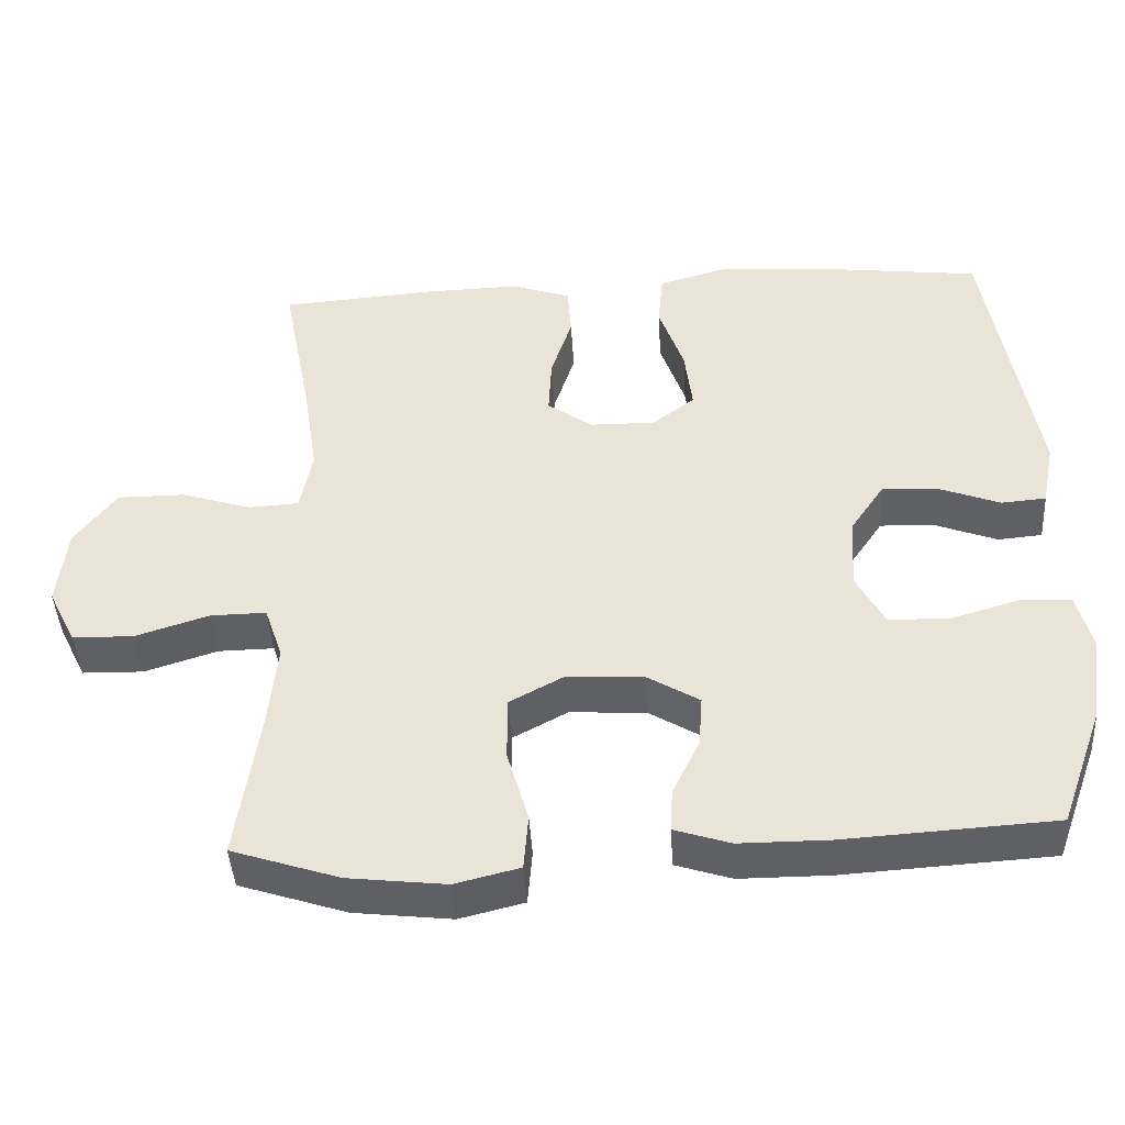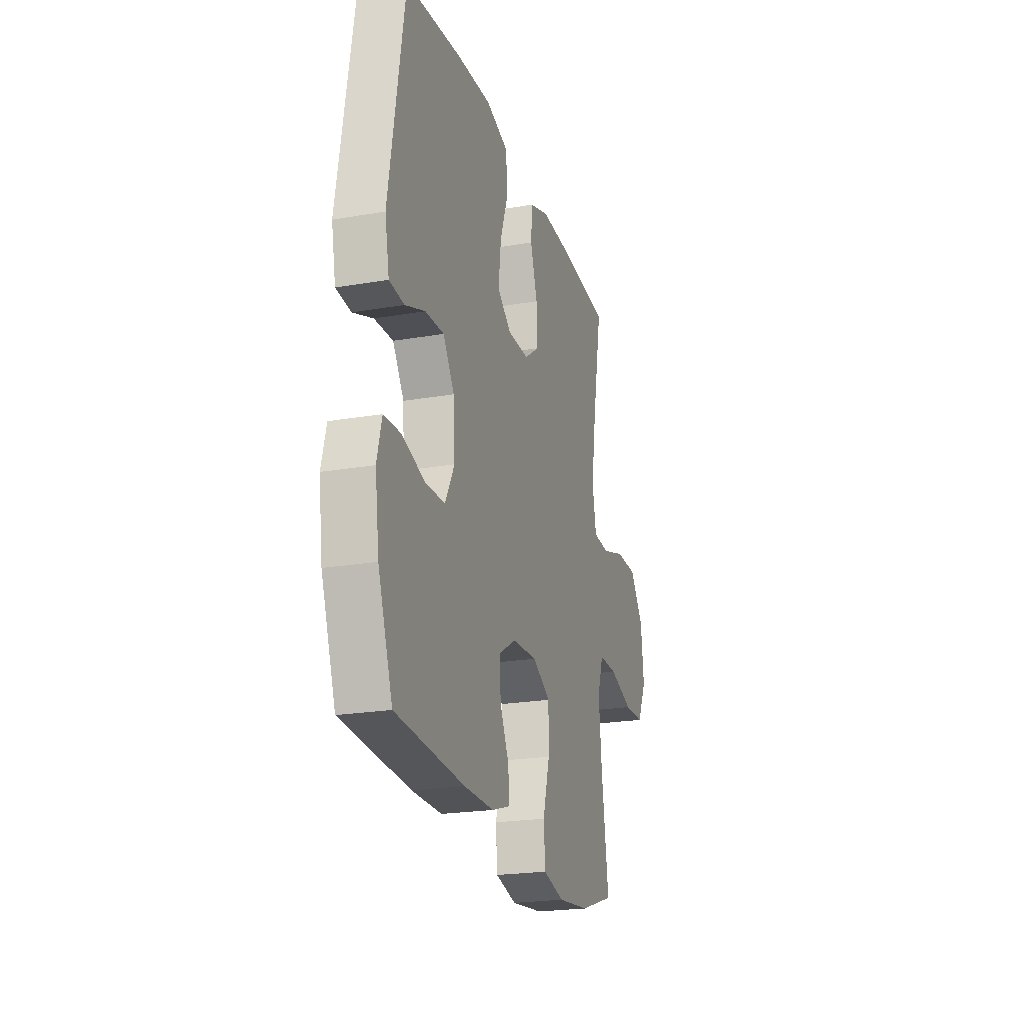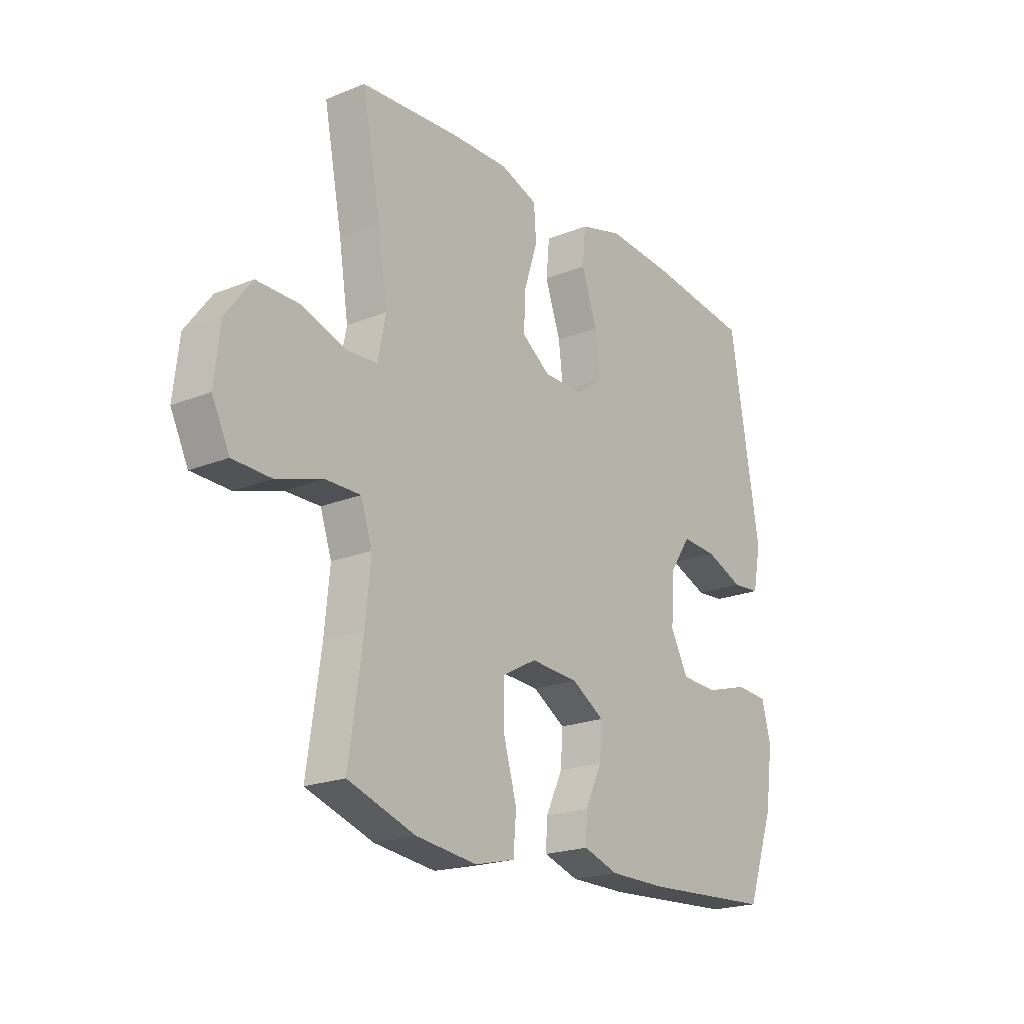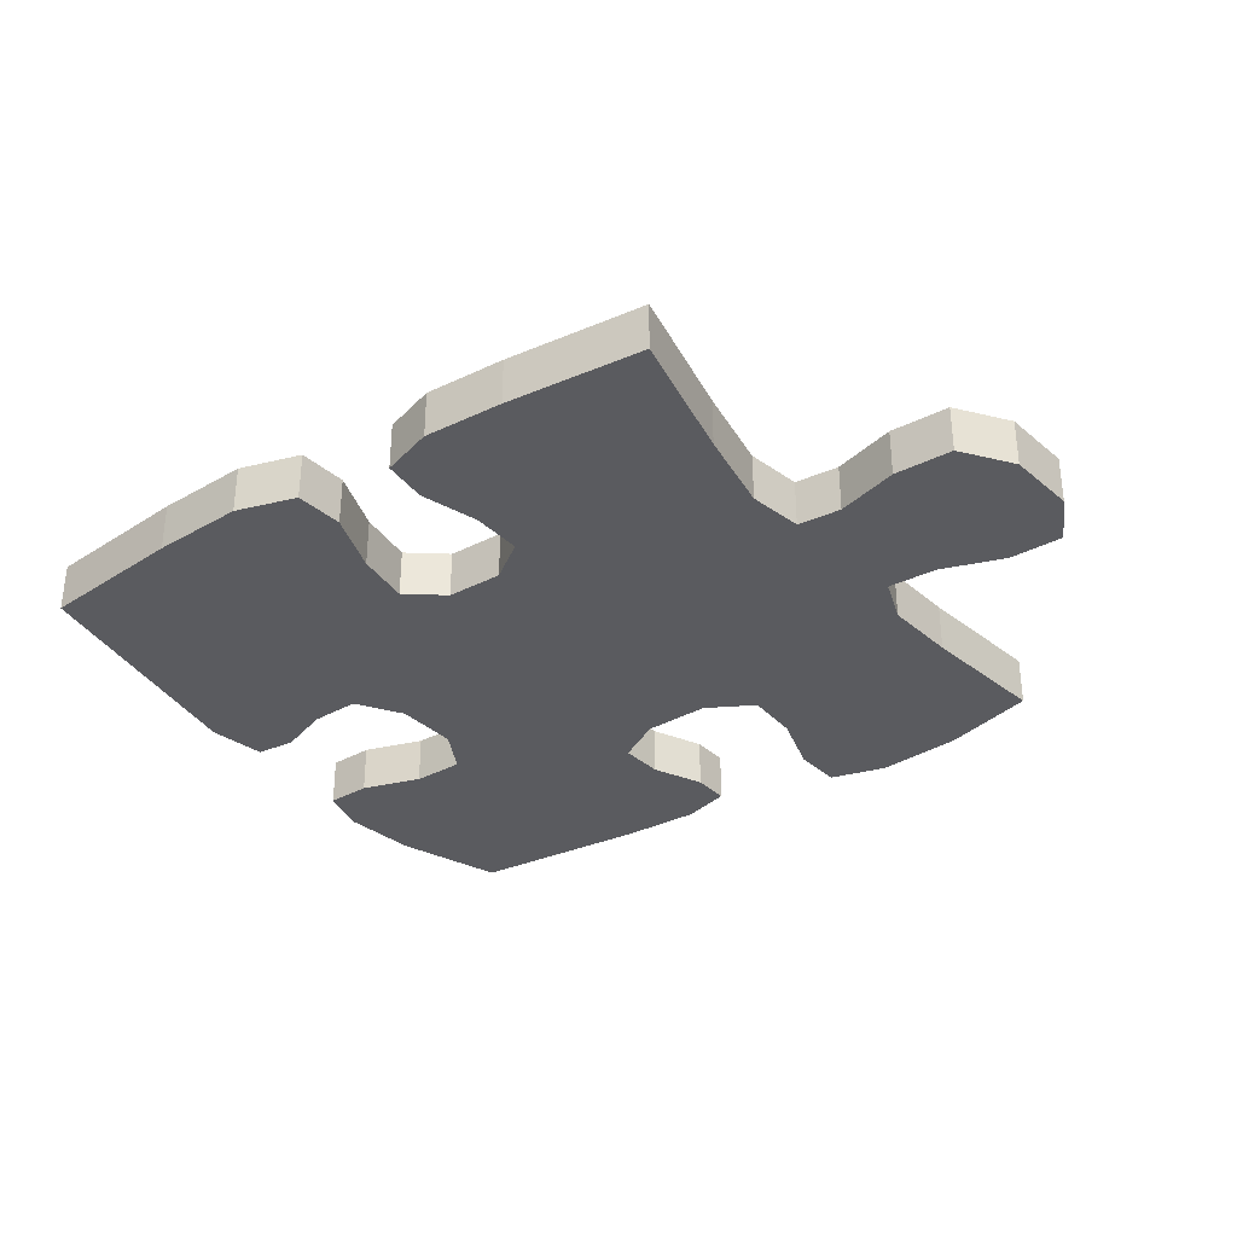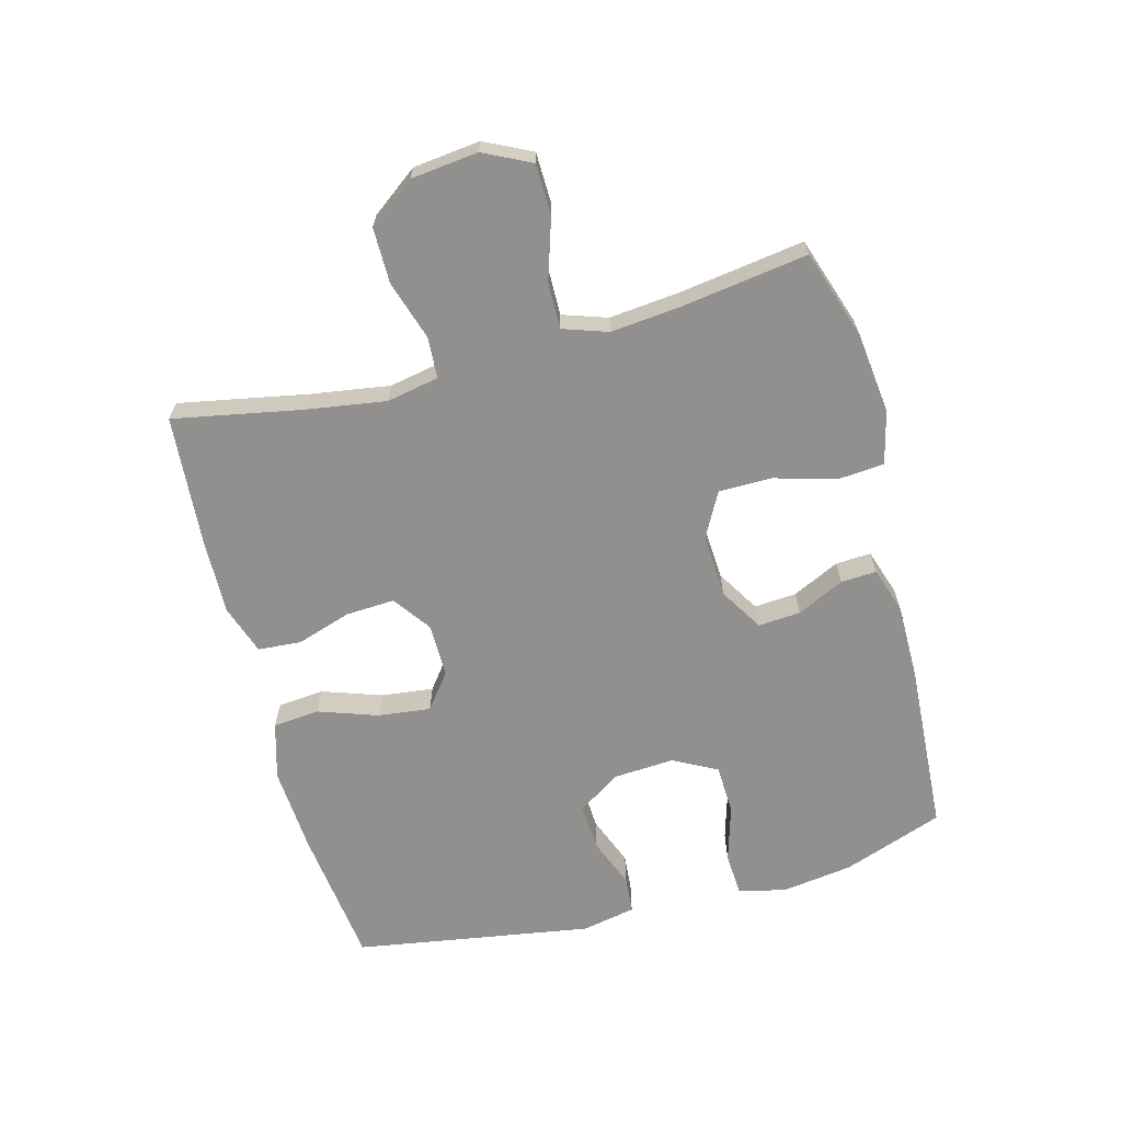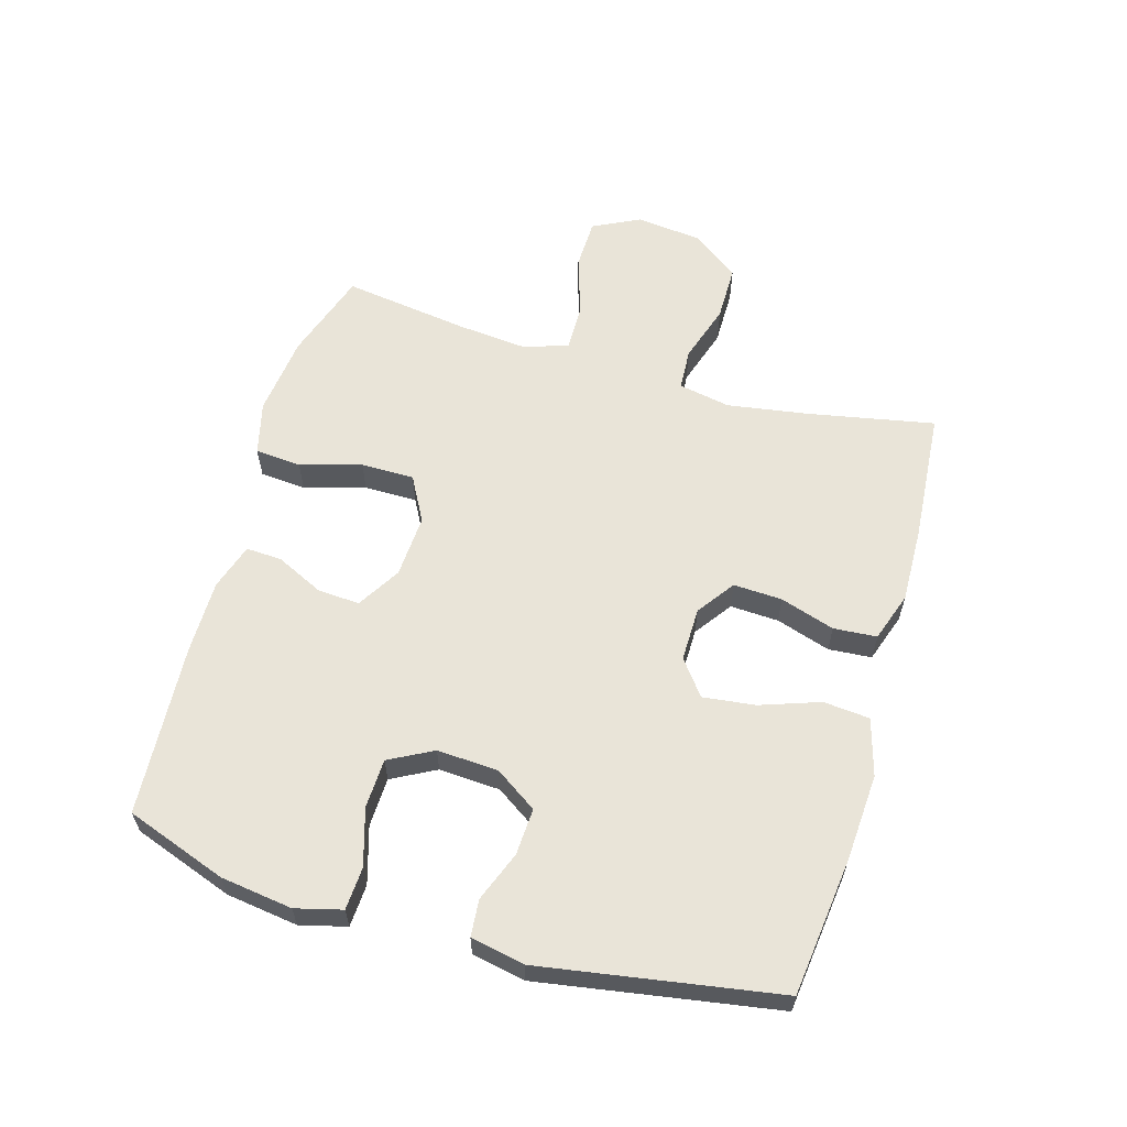
<metadata>
{"format":"obj","ext":"obj","renderer":"f3d","projection":"perspective","resolution":1024,"background":"white","views":[{"elev":-43.6,"azim":-176.6,"up":"+Z"},{"elev":-22.4,"azim":-73.4,"up":"+Z"},{"elev":-20.8,"azim":126.1,"up":"+Z"},{"elev":-33.0,"azim":34.7,"up":"+Y"},{"elev":-65.7,"azim":105.0,"up":"+Y"},{"elev":60.4,"azim":-73.9,"up":"+Y"}]}
</metadata>
<code>
v -0.5 0.07 -0.5
v -0.558 0.07 -0.339
v -0.574 0.07 -0.224
v -0.555 0.07 -0.15
v -0.487 0.07 -0.146
v -0.396 0.07 -0.173
v -0.317 0.07 -0.17
v -0.28 0.07 -0.1
v -0.286 0.07 -0.002
v -0.331 0.07 0.065
v -0.406 0.07 0.061
v -0.486 0.07 0.03
v -0.545 0.07 0.035
v -0.562 0.07 0.121
v -0.5 0.07 0.5
v -0.279 0.07 0.527
v -0.14 0.07 0.536
v -0.049 0.07 0.51
v -0.042 0.07 0.436
v -0.075 0.07 0.341
v -0.085 0.07 0.257
v -0.029 0.07 0.214
v 0.057 0.07 0.215
v 0.117 0.07 0.258
v 0.113 0.07 0.336
v 0.085 0.07 0.423
v 0.09 0.07 0.492
v 0.169 0.07 0.519
v 0.29 0.07 0.516
v 0.5 0.07 0.5
v 0.461 0.07 0.297
v 0.441 0.07 0.168
v 0.457 0.07 0.085
v 0.523 0.07 0.081
v 0.617 0.07 0.111
v 0.706 0.07 0.111
v 0.761 0.07 0.037
v 0.773 0.07 -0.07
v 0.736 0.07 -0.145
v 0.655 0.07 -0.147
v 0.558 0.07 -0.116
v 0.484 0.07 -0.115
v 0.46 0.07 -0.186
v 0.471 0.07 -0.299
v 0.5 0.07 -0.5
v 0.358 0.07 -0.547
v 0.229 0.07 -0.562
v 0.144 0.07 -0.541
v 0.138 0.07 -0.467
v 0.166 0.07 -0.369
v 0.166 0.07 -0.284
v 0.094 0.07 -0.245
v -0.007 0.07 -0.251
v -0.076 0.07 -0.293
v -0.071 0.07 -0.361
v -0.035 0.07 -0.436
v -0.032 0.07 -0.493
v -0.106 0.07 -0.517
v -0.225 0.07 -0.517
v -0.5 0 -0.5
v -0.558 0 -0.339
v -0.574 0 -0.224
v -0.555 0 -0.15
v -0.487 0 -0.146
v -0.396 0 -0.173
v -0.317 0 -0.17
v -0.28 0 -0.1
v -0.286 0 -0.002
v -0.331 0 0.065
v -0.406 0 0.061
v -0.486 0 0.03
v -0.545 0 0.035
v -0.562 0 0.121
v -0.5 0 0.5
v -0.279 0 0.527
v -0.14 0 0.536
v -0.049 0 0.51
v -0.042 0 0.436
v -0.075 0 0.341
v -0.085 0 0.257
v -0.029 0 0.214
v 0.057 0 0.215
v 0.117 0 0.258
v 0.113 0 0.336
v 0.085 0 0.423
v 0.09 0 0.492
v 0.169 0 0.519
v 0.29 0 0.516
v 0.5 0 0.5
v 0.461 0 0.297
v 0.441 0 0.168
v 0.457 0 0.085
v 0.523 0 0.081
v 0.617 0 0.111
v 0.706 0 0.111
v 0.761 0 0.037
v 0.773 0 -0.07
v 0.736 0 -0.145
v 0.655 0 -0.147
v 0.558 0 -0.116
v 0.484 0 -0.115
v 0.46 0 -0.186
v 0.471 0 -0.299
v 0.5 0 -0.5
v 0.358 0 -0.547
v 0.229 0 -0.562
v 0.144 0 -0.541
v 0.138 0 -0.467
v 0.166 0 -0.369
v 0.166 0 -0.284
v 0.094 0 -0.245
v -0.007 0 -0.251
v -0.076 0 -0.293
v -0.071 0 -0.361
v -0.035 0 -0.436
v -0.032 0 -0.493
v -0.106 0 -0.517
v -0.225 0 -0.517
f 4 5 6
f 3 4 6
f 2 3 6
f 1 2 6
f 59 1 6
f 58 59 6
f 57 58 6
f 56 57 6
f 55 56 6
f 54 55 6 7
f 53 54 7 8
f 52 53 8 9
f 51 52 9 10
f 48 49 50
f 47 48 50
f 46 47 50
f 45 46 50
f 44 45 50
f 43 44 50 51
f 42 43 51 10
f 39 40 41
f 38 39 41
f 37 38 41
f 36 37 41
f 35 36 41
f 34 35 41
f 41 42 10
f 34 41 10
f 33 34 10
f 29 30 31
f 28 29 31
f 27 28 31
f 26 27 31
f 25 26 31
f 24 25 31 32
f 23 24 32 33
f 18 19 20
f 17 18 20
f 16 17 20
f 15 16 20
f 14 15 20
f 13 14 20
f 12 13 20
f 11 12 20
f 10 11 20 21
f 22 23 33 10
f 10 21 22
f 65 64 63
f 65 63 62
f 65 62 61
f 65 61 60
f 65 60 118
f 65 118 117
f 65 117 116
f 65 116 115
f 65 115 114
f 66 65 114 113
f 67 66 113 112
f 68 67 112 111
f 69 68 111 110
f 109 108 107
f 109 107 106
f 109 106 105
f 109 105 104
f 109 104 103
f 110 109 103 102
f 69 110 102 101
f 100 99 98
f 100 98 97
f 100 97 96
f 100 96 95
f 100 95 94
f 100 94 93
f 69 101 100
f 69 100 93
f 69 93 92
f 90 89 88
f 90 88 87
f 90 87 86
f 90 86 85
f 90 85 84
f 91 90 84 83
f 92 91 83 82
f 79 78 77
f 79 77 76
f 79 76 75
f 79 75 74
f 79 74 73
f 79 73 72
f 79 72 71
f 79 71 70
f 80 79 70 69
f 69 92 82 81
f 81 80 69
f 1 60 61 2
f 2 61 62 3
f 3 62 63 4
f 4 63 64 5
f 5 64 65 6
f 6 65 66 7
f 7 66 67 8
f 8 67 68 9
f 9 68 69 10
f 10 69 70 11
f 11 70 71 12
f 12 71 72 13
f 13 72 73 14
f 14 73 74 15
f 15 74 75 16
f 16 75 76 17
f 17 76 77 18
f 18 77 78 19
f 19 78 79 20
f 20 79 80 21
f 21 80 81 22
f 22 81 82 23
f 23 82 83 24
f 24 83 84 25
f 25 84 85 26
f 26 85 86 27
f 27 86 87 28
f 28 87 88 29
f 29 88 89 30
f 30 89 90 31
f 31 90 91 32
f 32 91 92 33
f 33 92 93 34
f 34 93 94 35
f 35 94 95 36
f 36 95 96 37
f 37 96 97 38
f 38 97 98 39
f 39 98 99 40
f 40 99 100 41
f 41 100 101 42
f 42 101 102 43
f 43 102 103 44
f 44 103 104 45
f 45 104 105 46
f 46 105 106 47
f 47 106 107 48
f 48 107 108 49
f 49 108 109 50
f 50 109 110 51
f 51 110 111 52
f 52 111 112 53
f 53 112 113 54
f 54 113 114 55
f 55 114 115 56
f 56 115 116 57
f 57 116 117 58
f 58 117 118 59
f 59 118 60 1

</code>
